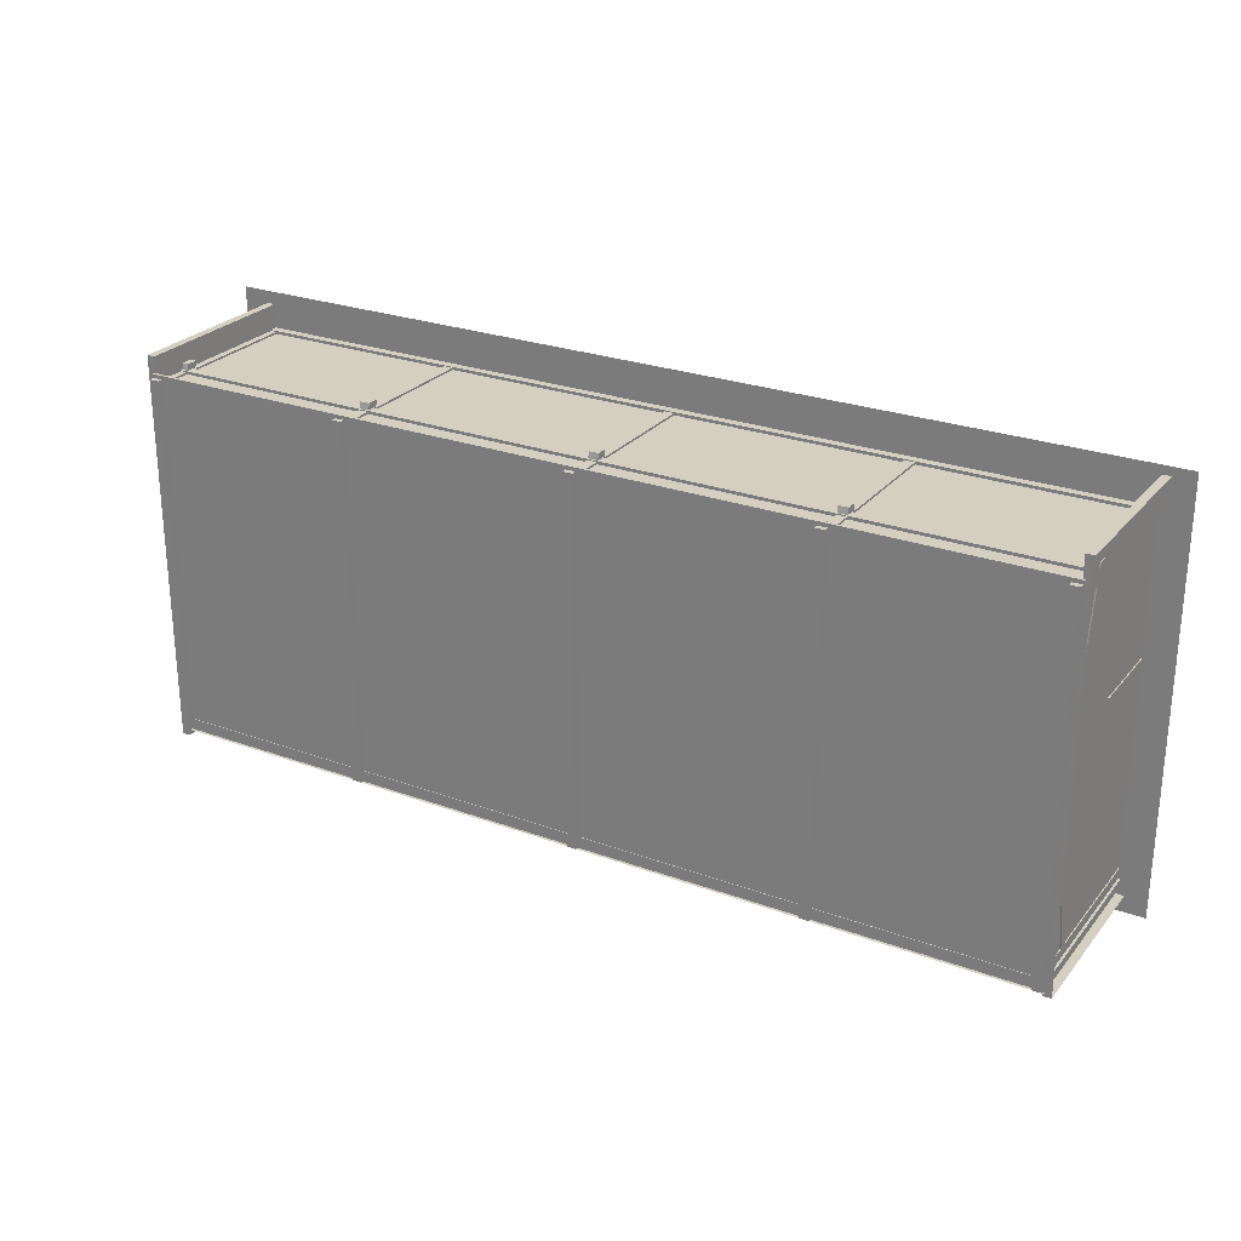
<metadata>
{"format":"obj","ext":"obj","renderer":"f3d","projection":"perspective","resolution":1024,"background":"white","views":[{"elev":25.9,"azim":-149.8,"up":"+Z"}]}
</metadata>
<code>
v  -29.7 0 -9.616
v  -29.7 0 -10.07
v  20.3 0 -10.07
v  20.3 0 -9.616
v  -29.7 9.899 -9.616
v  20.3 9.899 -9.616
v  20.3 9.899 -10.07
v  -29.7 9.899 -10.07
v  -31.15 0 6.114
v  -31.15 0 11.96
v  -17.85 0 11.96
v  -17.85 0 6.114
v  -4.538 0 11.96
v  -4.538 0 6.114
v  8.768 0 11.96
v  8.768 0 6.114
v  22.08 0 11.96
v  22.08 0 6.114
v  -31.15 0 0.268
v  -17.85 0 0.268
v  -4.538 0 0.268
v  8.768 0 0.268
v  22.08 0 0.268
v  -31.15 0 -5.578
v  -17.85 0 -5.578
v  -4.538 0 -5.578
v  8.768 0 -5.578
v  22.08 0 -5.578
v  -31.15 0 -11.42
v  -17.85 0 -11.42
v  -4.538 0 -11.42
v  8.768 0 -11.42
v  22.08 0 -11.42
v  -29.7 0 10.22
v  -29.7 0 9.769
v  20.3 0 9.769
v  20.3 0 10.22
v  -29.7 9.899 10.22
v  20.3 9.899 10.22
v  20.3 9.899 9.769
v  -29.7 9.899 9.769
v  -29.65 9.867 10.35
v  -29.65 9.867 -10.28
v  20.27 9.867 -10.28
v  20.27 9.867 10.35
v  20.27 10.02 10.35
v  -29.65 10.02 10.35
v  20.27 10.02 -10.28
v  -29.65 10.02 -10.28
v  -29.52 0 11.5
v  -29.97 0 11.5
v  -29.97 0 -10.5
v  -29.52 0 -10.5
v  -29.52 9.899 11.5
v  -29.52 9.899 -10.5
v  -29.97 9.899 -10.5
v  -29.97 9.899 11.5
v  20.6 0 11.26
v  20.15 0 11.26
v  20.15 0 -10.74
v  20.6 0 -10.74
v  20.6 9.899 11.26
v  20.6 9.899 -10.74
v  20.15 9.899 -10.74
v  20.15 9.899 11.26
g Box005
f 1 2 3 4
f 5 6 7 8
f 1 4 6 5
f 4 3 7 6
f 3 2 8 7
f 2 1 5 8
f 9 10 11 12
f 12 11 13 14
f 14 13 15 16
f 16 15 17 18
f 19 9 12 20
f 20 12 14 21
f 21 14 16 22
f 22 16 18 23
f 24 19 20 25
f 25 20 21 26
f 26 21 22 27
f 27 22 23 28
f 29 24 25 30
f 30 25 26 31
f 31 26 27 32
f 32 27 28 33
f 34 35 36 37
f 38 39 40 41
f 37 36 40 39
f 36 35 41 40
f 35 34 38 41
f 42 43 44 45
f 42 45 46 47
f 45 44 48 46
f 44 43 49 48
f 43 42 47 49
f 50 51 52 53
f 54 55 56 57
f 50 53 55 54
f 53 52 56 55
f 51 50 54 57
f 58 59 60 61
f 62 63 64 65
f 61 60 64 63
f 60 59 65 64
f 59 58 62 65
v  14.29 8.15 -0.0868
v  14.37 8.153 0.029
v  14.37 8.155 0.1709
v  14.29 8.156 0.2845
v  14.15 8.155 0.3266
v  14.02 8.153 0.281
v  13.93 8.15 0.1652
v  13.94 8.148 0.0233
v  14.02 8.147 -0.0903
v  14.16 8.148 -0.1324
v  14.01 9.149 -0.1073
v  14.15 9.149 -0.1493
v  13.93 9.15 0.0064
v  13.92 9.152 0.1483
v  14.01 9.155 0.2641
v  14.14 9.157 0.3097
v  14.28 9.158 0.2676
v  14.36 9.157 0.154
v  14.36 9.155 0.0121
v  14.28 9.152 -0.1037
v  14.18 8.15 -0.0868
v  14.27 8.153 0.029
v  14.26 8.155 0.1709
v  14.18 8.156 0.2845
v  14.04 8.155 0.3266
v  13.91 8.153 0.281
v  13.83 8.15 0.1652
v  13.83 8.148 0.0233
v  13.91 8.147 -0.0903
v  14.05 8.148 -0.1324
v  13.9 9.149 -0.1073
v  14.04 9.149 -0.1493
v  13.82 9.15 0.0064
v  13.82 9.152 0.1483
v  13.9 9.155 0.2641
v  14.03 9.157 0.3097
v  14.17 9.158 0.2676
v  14.25 9.157 0.154
v  14.25 9.155 0.0121
v  14.17 9.152 -0.1037
v  14.24 8.624 0.8678
v  14.12 8.69 0.9189
v  13.98 8.69 0.9189
v  13.87 8.624 0.8678
v  13.82 8.518 0.7853
v  13.87 8.411 0.7027
v  13.98 8.345 0.6517
v  14.12 8.345 0.6517
v  14.24 8.411 0.7027
v  14.28 8.518 0.7853
v  14.24 9.024 -0.09
v  14.28 9.131 -0.0074
v  14.12 8.958 -0.141
v  13.98 8.958 -0.141
v  13.87 9.024 -0.09
v  13.82 9.131 -0.0074
v  13.87 9.238 0.0752
v  13.98 9.304 0.1262
v  14.12 9.304 0.1262
v  14.24 9.238 0.0752
v  14.24 8.414 -0.4678
v  14.12 8.349 -0.4158
v  13.98 8.349 -0.4158
v  13.87 8.414 -0.4678
v  13.82 8.519 -0.552
v  13.87 8.625 -0.6361
v  13.98 8.69 -0.6881
v  14.12 8.69 -0.6881
v  14.24 8.625 -0.6361
v  14.28 8.519 -0.552
v  14.24 9.25 0.1473
v  14.28 9.144 0.2315
v  14.12 9.315 0.0953
v  13.98 9.315 0.0953
v  13.87 9.25 0.1473
v  13.82 9.144 0.2315
v  13.87 9.039 0.3156
v  13.98 8.974 0.3676
v  14.12 8.974 0.3676
v  14.24 9.039 0.3156
v  -23.19 8.414 -0.4678
v  -23.3 8.349 -0.4158
v  -23.44 8.349 -0.4158
v  -23.56 8.414 -0.4678
v  -23.6 8.519 -0.552
v  -23.56 8.625 -0.6361
v  -23.44 8.69 -0.6881
v  -23.3 8.69 -0.6881
v  -23.19 8.625 -0.6361
v  -23.14 8.519 -0.552
v  -23.19 9.25 0.1473
v  -23.14 9.144 0.2315
v  -23.3 9.315 0.0953
v  -23.44 9.315 0.0953
v  -23.56 9.25 0.1473
v  -23.6 9.144 0.2315
v  -23.56 9.039 0.3156
v  -23.44 8.974 0.3676
v  -23.3 8.974 0.3676
v  -23.19 9.039 0.3156
v  -10.75 8.414 -0.4678
v  -10.86 8.349 -0.4158
v  -11 8.349 -0.4158
v  -11.12 8.414 -0.4678
v  -11.16 8.519 -0.552
v  -11.12 8.625 -0.6361
v  -11 8.69 -0.6881
v  -10.86 8.69 -0.6881
v  -10.75 8.625 -0.6361
v  -10.7 8.519 -0.552
v  -10.75 9.25 0.1473
v  -10.7 9.144 0.2315
v  -10.86 9.315 0.0953
v  -11 9.315 0.0953
v  -11.12 9.25 0.1473
v  -11.16 9.144 0.2315
v  -11.12 9.039 0.3156
v  -11 8.974 0.3676
v  -10.86 8.974 0.3676
v  -10.75 9.039 0.3156
v  2.155 8.414 -0.4678
v  2.041 8.349 -0.4158
v  1.899 8.349 -0.4158
v  1.784 8.414 -0.4678
v  1.74 8.519 -0.552
v  1.784 8.625 -0.6361
v  1.899 8.69 -0.6881
v  2.041 8.69 -0.6881
v  2.155 8.625 -0.6361
v  2.199 8.519 -0.552
v  2.155 9.25 0.1473
v  2.199 9.144 0.2315
v  2.041 9.315 0.0953
v  1.899 9.315 0.0953
v  1.784 9.25 0.1473
v  1.74 9.144 0.2315
v  1.784 9.039 0.3156
v  1.899 8.974 0.3676
v  2.041 8.974 0.3676
v  2.155 9.039 0.3156
v  -23.19 8.624 0.8678
v  -23.3 8.69 0.9189
v  -23.44 8.69 0.9189
v  -23.56 8.624 0.8678
v  -23.6 8.518 0.7853
v  -23.56 8.411 0.7027
v  -23.44 8.345 0.6517
v  -23.3 8.345 0.6517
v  -23.19 8.411 0.7027
v  -23.14 8.518 0.7853
v  -23.19 9.024 -0.09
v  -23.14 9.131 -0.0074
v  -23.3 8.958 -0.141
v  -23.44 8.958 -0.141
v  -23.56 9.024 -0.09
v  -23.6 9.131 -0.0074
v  -23.56 9.238 0.0752
v  -23.44 9.304 0.1262
v  -23.3 9.304 0.1262
v  -23.19 9.238 0.0752
v  -10.75 8.624 0.8678
v  -10.86 8.69 0.9189
v  -11 8.69 0.9189
v  -11.12 8.624 0.8678
v  -11.16 8.518 0.7853
v  -11.12 8.411 0.7027
v  -11 8.345 0.6517
v  -10.86 8.345 0.6517
v  -10.75 8.411 0.7027
v  -10.7 8.518 0.7853
v  -10.75 9.024 -0.09
v  -10.7 9.131 -0.0074
v  -10.86 8.958 -0.141
v  -11 8.958 -0.141
v  -11.12 9.024 -0.09
v  -11.16 9.131 -0.0074
v  -11.12 9.238 0.0752
v  -11 9.304 0.1262
v  -10.86 9.304 0.1262
v  -10.75 9.238 0.0752
v  2.155 8.624 0.8678
v  2.041 8.69 0.9189
v  1.899 8.69 0.9189
v  1.784 8.624 0.8678
v  1.74 8.518 0.7853
v  1.784 8.411 0.7027
v  1.899 8.345 0.6517
v  2.041 8.345 0.6517
v  2.155 8.411 0.7027
v  2.199 8.518 0.7853
v  2.155 9.024 -0.09
v  2.199 9.131 -0.0074
v  2.041 8.958 -0.141
v  1.899 8.958 -0.141
v  1.784 9.024 -0.09
v  1.74 9.131 -0.0074
v  1.784 9.238 0.0752
v  1.899 9.304 0.1262
v  2.041 9.304 0.1262
v  2.155 9.238 0.0752
v  -23.23 8.15 -0.0868
v  -23.15 8.153 0.029
v  -23.15 8.155 0.1709
v  -23.23 8.156 0.2845
v  -23.37 8.155 0.3266
v  -23.5 8.153 0.281
v  -23.58 8.15 0.1652
v  -23.58 8.148 0.0233
v  -23.5 8.147 -0.0903
v  -23.36 8.148 -0.1324
v  -23.51 9.149 -0.1073
v  -23.37 9.149 -0.1493
v  -23.59 9.15 0.0064
v  -23.6 9.152 0.1483
v  -23.51 9.155 0.2641
v  -23.38 9.157 0.3097
v  -23.24 9.158 0.2676
v  -23.16 9.157 0.154
v  -23.16 9.155 0.0121
v  -23.24 9.152 -0.1037
v  -10.78 8.15 -0.0868
v  -10.69 8.153 0.029
v  -10.7 8.155 0.1709
v  -10.78 8.156 0.2845
v  -10.92 8.155 0.3266
v  -11.05 8.153 0.281
v  -11.13 8.15 0.1652
v  -11.13 8.148 0.0233
v  -11.05 8.147 -0.0903
v  -10.91 8.148 -0.1324
v  -11.06 9.149 -0.1073
v  -10.92 9.149 -0.1493
v  -11.14 9.15 0.0064
v  -11.14 9.152 0.1483
v  -11.06 9.155 0.2641
v  -10.93 9.157 0.3097
v  -10.79 9.158 0.2676
v  -10.71 9.157 0.154
v  -10.71 9.155 0.0121
v  -10.79 9.152 -0.1037
v  2.079 8.15 -0.0868
v  2.16 8.153 0.029
v  2.159 8.155 0.1709
v  2.074 8.156 0.2845
v  1.938 8.155 0.3266
v  1.804 8.153 0.281
v  1.722 8.15 0.1652
v  1.724 8.148 0.0233
v  1.809 8.147 -0.0903
v  1.944 8.148 -0.1324
v  1.798 9.149 -0.1073
v  1.933 9.149 -0.1493
v  1.713 9.15 0.0064
v  1.711 9.152 0.1483
v  1.793 9.155 0.2641
v  1.927 9.157 0.3097
v  2.063 9.158 0.2676
v  2.147 9.157 0.154
v  2.149 9.155 0.0121
v  2.067 9.152 -0.1037
v  -29.31 9.658 0.4198
v  -29.31 9.658 -0.2101
v  -29.31 9.127 -0.2101
v  -29.31 9.127 0.4198
v  20.63 9.658 0.4198
v  20.63 9.127 0.4198
v  20.63 9.127 -0.2101
v  20.63 9.658 -0.2101
v  -29.04 7.792 -10.04
v  -29.04 7.162 -10.04
v  -29.58 7.162 -10.04
v  -29.58 7.792 -10.04
v  -29.04 7.792 10.27
v  -29.58 7.792 10.27
v  -29.58 7.162 10.27
v  -29.04 7.162 10.27
v  -29.04 9.297 0.1147
v  -29.58 9.297 0.1147
v  -29.04 9.927 0.1147
v  -29.58 9.927 0.1147
v  -29.58 10.18 10.08
v  -29.58 9.554 10.08
v  -29.04 9.554 10.08
v  -29.04 10.18 10.08
v  -29.58 10.18 -10.18
v  -29.04 10.18 -10.18
v  -29.04 9.554 -10.18
v  -29.58 9.554 -10.18
v  -29.58 -0 -9.068
v  -29.58 -0 -9.698
v  -29.04 -0 -9.698
v  -29.04 0 -9.068
v  -29.58 9.92 -9.068
v  -29.04 9.92 -9.068
v  -29.04 9.92 -9.698
v  -29.58 9.92 -9.698
v  -29.58 -0 9.877
v  -29.58 -0 9.247
v  -29.04 -0 9.247
v  -29.04 -0 9.877
v  -29.58 9.92 9.877
v  -29.04 9.92 9.877
v  -29.04 9.92 9.247
v  -29.58 9.92 9.247
v  -17.36 7.792 -10.04
v  -17.36 7.162 -10.04
v  -17.89 7.162 -10.04
v  -17.89 7.792 -10.04
v  -17.36 7.792 10.27
v  -17.89 7.792 10.27
v  -17.89 7.162 10.27
v  -17.36 7.162 10.27
v  -17.36 9.297 0.1147
v  -17.89 9.297 0.1147
v  -17.36 9.927 0.1147
v  -17.89 9.927 0.1147
v  -17.89 10.18 10.08
v  -17.89 9.554 10.08
v  -17.36 9.554 10.08
v  -17.36 10.18 10.08
v  -17.89 10.18 -10.18
v  -17.36 10.18 -10.18
v  -17.36 9.554 -10.18
v  -17.89 9.554 -10.18
v  -17.89 0 -9.068
v  -17.89 -0 -9.698
v  -17.36 -0 -9.698
v  -17.36 -0 -9.068
v  -17.89 9.92 -9.068
v  -17.36 9.92 -9.068
v  -17.36 9.92 -9.698
v  -17.89 9.92 -9.698
v  -17.89 -0 9.877
v  -17.89 -0 9.247
v  -17.36 -0 9.247
v  -17.36 -0 9.877
v  -17.89 9.92 9.877
v  -17.36 9.92 9.877
v  -17.36 9.92 9.247
v  -17.89 9.92 9.247
v  -4.433 7.792 -10.04
v  -4.433 7.162 -10.04
v  -4.965 7.162 -10.04
v  -4.965 7.792 -10.04
v  -4.433 7.792 10.27
v  -4.965 7.792 10.27
v  -4.965 7.162 10.27
v  -4.433 7.162 10.27
v  -4.433 9.297 0.1147
v  -4.965 9.297 0.1147
v  -4.433 9.927 0.1147
v  -4.965 9.927 0.1147
v  -4.965 10.18 10.08
v  -4.965 9.554 10.08
v  -4.433 9.554 10.08
v  -4.433 10.18 10.08
v  -4.965 10.18 -10.18
v  -4.433 10.18 -10.18
v  -4.433 9.554 -10.18
v  -4.965 9.554 -10.18
v  -4.965 0 -9.068
v  -4.965 -0 -9.698
v  -4.433 0 -9.698
v  -4.433 0 -9.068
v  -4.965 9.92 -9.068
v  -4.433 9.92 -9.068
v  -4.433 9.92 -9.698
v  -4.965 9.92 -9.698
v  -4.965 0 9.877
v  -4.965 -0 9.247
v  -4.433 0 9.247
v  -4.433 0 9.877
v  -4.965 9.92 9.877
v  -4.433 9.92 9.877
v  -4.433 9.92 9.247
v  -4.965 9.92 9.247
v  8.788 7.792 -10.04
v  8.788 7.162 -10.04
v  8.256 7.162 -10.04
v  8.256 7.792 -10.04
v  8.788 7.792 10.27
v  8.256 7.792 10.27
v  8.256 7.162 10.27
v  8.788 7.162 10.27
v  8.788 9.297 0.1147
v  8.256 9.297 0.1147
v  8.788 9.927 0.1147
v  8.256 9.927 0.1147
v  8.256 10.18 10.08
v  8.256 9.554 10.08
v  8.788 9.554 10.08
v  8.788 10.18 10.08
v  8.256 10.18 -10.18
v  8.788 10.18 -10.18
v  8.788 9.554 -10.18
v  8.256 9.554 -10.18
v  8.256 0 -9.068
v  8.256 -0 -9.698
v  8.788 -0 -9.698
v  8.788 0 -9.068
v  8.256 9.92 -9.068
v  8.788 9.92 -9.068
v  8.788 9.92 -9.698
v  8.256 9.92 -9.698
v  8.256 -0 9.877
v  8.256 -0 9.247
v  8.788 0 9.247
v  8.788 -0 9.877
v  8.256 9.92 9.877
v  8.788 9.92 9.877
v  8.788 9.92 9.247
v  8.256 9.92 9.247
v  20.31 7.792 -10.04
v  20.31 7.162 -10.04
v  19.78 7.162 -10.04
v  19.78 7.792 -10.04
v  20.31 7.792 10.27
v  19.78 7.792 10.27
v  19.78 7.162 10.27
v  20.31 7.162 10.27
v  20.31 9.297 0.1147
v  19.78 9.297 0.1147
v  20.31 9.927 0.1147
v  19.78 9.927 0.1147
v  19.78 10.18 10.08
v  19.78 9.554 10.08
v  20.31 9.554 10.08
v  20.31 10.18 10.08
v  19.78 10.18 -10.18
v  20.31 10.18 -10.18
v  20.31 9.554 -10.18
v  19.78 9.554 -10.18
v  19.78 0 -9.068
v  19.78 -0 -9.698
v  20.31 0 -9.698
v  20.31 0 -9.068
v  19.78 9.92 -9.068
v  20.31 9.92 -9.068
v  20.31 9.92 -9.698
v  19.78 9.92 -9.698
v  19.78 -0 9.877
v  19.78 0 9.247
v  20.31 0 9.247
v  20.31 -0 9.877
v  19.78 9.92 9.877
v  20.31 9.92 9.877
v  20.31 9.92 9.247
v  19.78 9.92 9.247
v  -29 4.135 2.177
v  -29 4.632 2.362
v  -29 -0.1674 2.362
v  -29 -0.1674 2.177
v  -29.57 -0.1674 -2.244
v  -29.57 -0.1674 2.362
v  -29.57 4.632 2.362
v  -29.57 4.632 -2.244
v  -29 4.632 -2.244
v  -29 -0.1674 -2.244
v  -29.31 -0.1674 -2.06
v  -29 -0.1674 -2.06
v  -29.31 4.135 2.177
v  -29.31 -0.1674 2.177
v  -29.31 4.135 -2.06
v  -29 4.135 -2.06
v  -29.31 7.946 -9.105
v  -29.31 7.946 -9.735
v  -29.31 7.415 -9.735
v  -29.31 7.415 -9.105
v  20.63 7.946 -9.105
v  20.63 7.415 -9.105
v  20.63 7.415 -9.735
v  20.63 7.946 -9.735
v  -29.31 0.4553 -9.104
v  -29.31 0.4553 -9.733
v  -29.31 -0.0762 -9.733
v  -29.31 -0.0762 -9.104
v  20.63 0.4552 -9.104
v  20.63 -0.0762 -9.104
v  20.63 -0.0762 -9.733
v  20.63 0.4552 -9.733
v  -29.31 7.946 9.931
v  -29.31 7.946 9.301
v  -29.31 7.415 9.301
v  -29.31 7.415 9.931
v  20.63 7.946 9.931
v  20.63 7.415 9.931
v  20.63 7.415 9.301
v  20.63 7.946 9.301
v  -29.31 0.4553 9.931
v  -29.31 0.4553 9.301
v  -29.31 -0.0762 9.301
v  -29.31 -0.0762 9.931
v  20.63 0.4552 9.931
v  20.63 -0.0762 9.931
v  20.63 -0.0762 9.301
v  20.63 0.4552 9.301
g Cylinder013
f 66 67 68 69 70 71 72 73 74 75
f 75 74 76 77
f 74 73 78 76
f 73 72 79 78
f 72 71 80 79
f 71 70 81 80
f 70 69 82 81
f 69 68 83 82
f 68 67 84 83
f 67 66 85 84
f 66 75 77 85
f 85 77 76 78 79 80 81 82 83 84
f 86 87 88 89 90 91 92 93 94 95
f 95 94 96 97
f 94 93 98 96
f 93 92 99 98
f 92 91 100 99
f 91 90 101 100
f 90 89 102 101
f 89 88 103 102
f 88 87 104 103
f 87 86 105 104
f 86 95 97 105
f 105 97 96 98 99 100 101 102 103 104
f 106 107 108 109 110 111 112 113 114 115
f 115 114 116 117
f 114 113 118 116
f 113 112 119 118
f 112 111 120 119
f 111 110 121 120
f 110 109 122 121
f 109 108 123 122
f 108 107 124 123
f 107 106 125 124
f 106 115 117 125
f 125 117 116 118 119 120 121 122 123 124
f 126 127 128 129 130 131 132 133 134 135
f 135 134 136 137
f 134 133 138 136
f 133 132 139 138
f 132 131 140 139
f 131 130 141 140
f 130 129 142 141
f 129 128 143 142
f 128 127 144 143
f 127 126 145 144
f 126 135 137 145
f 145 137 136 138 139 140 141 142 143 144
f 146 147 148 149 150 151 152 153 154 155
f 155 154 156 157
f 154 153 158 156
f 153 152 159 158
f 152 151 160 159
f 151 150 161 160
f 150 149 162 161
f 149 148 163 162
f 148 147 164 163
f 147 146 165 164
f 146 155 157 165
f 165 157 156 158 159 160 161 162 163 164
f 166 167 168 169 170 171 172 173 174 175
f 175 174 176 177
f 174 173 178 176
f 173 172 179 178
f 172 171 180 179
f 171 170 181 180
f 170 169 182 181
f 169 168 183 182
f 168 167 184 183
f 167 166 185 184
f 166 175 177 185
f 185 177 176 178 179 180 181 182 183 184
f 186 187 188 189 190 191 192 193 194 195
f 195 194 196 197
f 194 193 198 196
f 193 192 199 198
f 192 191 200 199
f 191 190 201 200
f 190 189 202 201
f 189 188 203 202
f 188 187 204 203
f 187 186 205 204
f 186 195 197 205
f 205 197 196 198 199 200 201 202 203 204
f 206 207 208 209 210 211 212 213 214 215
f 215 214 216 217
f 214 213 218 216
f 213 212 219 218
f 212 211 220 219
f 211 210 221 220
f 210 209 222 221
f 209 208 223 222
f 208 207 224 223
f 207 206 225 224
f 206 215 217 225
f 225 217 216 218 219 220 221 222 223 224
f 226 227 228 229 230 231 232 233 234 235
f 235 234 236 237
f 234 233 238 236
f 233 232 239 238
f 232 231 240 239
f 231 230 241 240
f 230 229 242 241
f 229 228 243 242
f 228 227 244 243
f 227 226 245 244
f 226 235 237 245
f 245 237 236 238 239 240 241 242 243 244
f 246 247 248 249 250 251 252 253 254 255
f 255 254 256 257
f 254 253 258 256
f 253 252 259 258
f 252 251 260 259
f 251 250 261 260
f 250 249 262 261
f 249 248 263 262
f 248 247 264 263
f 247 246 265 264
f 246 255 257 265
f 265 257 256 258 259 260 261 262 263 264
f 266 267 268 269 270 271 272 273 274 275
f 275 274 276 277
f 274 273 278 276
f 273 272 279 278
f 272 271 280 279
f 271 270 281 280
f 270 269 282 281
f 269 268 283 282
f 268 267 284 283
f 267 266 285 284
f 266 275 277 285
f 285 277 276 278 279 280 281 282 283 284
f 286 287 288 289 290 291 292 293 294 295
f 295 294 296 297
f 294 293 298 296
f 293 292 299 298
f 292 291 300 299
f 291 290 301 300
f 290 289 302 301
f 289 288 303 302
f 288 287 304 303
f 287 286 305 304
f 286 295 297 305
f 305 297 296 298 299 300 301 302 303 304
f 306 307 308 309 310 311 312 313 314 315
f 315 314 316 317
f 314 313 318 316
f 313 312 319 318
f 312 311 320 319
f 311 310 321 320
f 310 309 322 321
f 309 308 323 322
f 308 307 324 323
f 307 306 325 324
f 306 315 317 325
f 325 317 316 318 319 320 321 322 323 324
f 326 327 328 329
f 330 331 332 333
f 326 329 331 330
f 329 328 332 331
f 328 327 333 332
f 327 326 330 333
f 334 335 336 337
f 338 339 340 341
f 335 342 343 336
f 334 344 342 335
f 337 345 344 334
f 336 343 345 337
f 341 340 343 342
f 338 341 342 344
f 339 338 344 345
f 340 339 345 343
f 346 347 348 349
f 350 351 352 353
f 346 349 351 350
f 349 348 352 351
f 348 347 353 352
f 347 346 350 353
f 354 355 356 357
f 358 359 360 361
f 354 357 359 358
f 357 356 360 359
f 356 355 361 360
f 355 354 358 361
f 362 363 364 365
f 366 367 368 369
f 362 365 367 366
f 365 364 368 367
f 364 363 369 368
f 363 362 366 369
f 370 371 372 373
f 374 375 376 377
f 371 378 379 372
f 370 380 378 371
f 373 381 380 370
f 372 379 381 373
f 377 376 379 378
f 374 377 378 380
f 375 374 380 381
f 376 375 381 379
f 382 383 384 385
f 386 387 388 389
f 382 385 387 386
f 385 384 388 387
f 384 383 389 388
f 383 382 386 389
f 390 391 392 393
f 394 395 396 397
f 390 393 395 394
f 393 392 396 395
f 392 391 397 396
f 391 390 394 397
f 398 399 400 401
f 402 403 404 405
f 398 401 403 402
f 401 400 404 403
f 400 399 405 404
f 399 398 402 405
f 406 407 408 409
f 410 411 412 413
f 407 414 415 408
f 406 416 414 407
f 409 417 416 406
f 408 415 417 409
f 413 412 415 414
f 410 413 414 416
f 411 410 416 417
f 412 411 417 415
f 418 419 420 421
f 422 423 424 425
f 418 421 423 422
f 421 420 424 423
f 420 419 425 424
f 419 418 422 425
f 426 427 428 429
f 430 431 432 433
f 426 429 431 430
f 429 428 432 431
f 428 427 433 432
f 427 426 430 433
f 434 435 436 437
f 438 439 440 441
f 434 437 439 438
f 437 436 440 439
f 436 435 441 440
f 435 434 438 441
f 442 443 444 445
f 446 447 448 449
f 443 450 451 444
f 442 452 450 443
f 445 453 452 442
f 444 451 453 445
f 449 448 451 450
f 446 449 450 452
f 447 446 452 453
f 448 447 453 451
f 454 455 456 457
f 458 459 460 461
f 454 457 459 458
f 457 456 460 459
f 456 455 461 460
f 455 454 458 461
f 462 463 464 465
f 466 467 468 469
f 462 465 467 466
f 465 464 468 467
f 464 463 469 468
f 463 462 466 469
f 470 471 472 473
f 474 475 476 477
f 470 473 475 474
f 473 472 476 475
f 472 471 477 476
f 471 470 474 477
f 478 479 480 481
f 482 483 484 485
f 479 486 487 480
f 478 488 486 479
f 481 489 488 478
f 480 487 489 481
f 485 484 487 486
f 482 485 486 488
f 483 482 488 489
f 484 483 489 487
f 490 491 492 493
f 494 495 496 497
f 490 493 495 494
f 493 492 496 495
f 492 491 497 496
f 491 490 494 497
f 498 499 500 501
f 502 503 504 505
f 498 501 503 502
f 501 500 504 503
f 500 499 505 504
f 499 498 502 505
f 506 507 508 509
f 510 511 512 513
f 506 509 511 510
f 509 508 512 511
f 508 507 513 512
f 507 506 510 513
f 514 515 516 517
f 518 519 520 521
f 516 515 520 519
f 515 522 521 520
f 522 523 518 521
f 524 518 523 525
f 526 514 517 527
f 528 529 514 526
f 525 529 528 524
f 526 527 524 528
f 514 529 522 515
f 529 525 523 522
f 524 527 519 518
f 527 517 516 519
f 530 531 532 533
f 534 535 536 537
f 530 533 535 534
f 533 532 536 535
f 532 531 537 536
f 531 530 534 537
f 538 539 540 541
f 542 543 544 545
f 538 541 543 542
f 541 540 544 543
f 540 539 545 544
f 539 538 542 545
f 546 547 548 549
f 550 551 552 553
f 546 549 551 550
f 549 548 552 551
f 548 547 553 552
f 547 546 550 553
f 554 555 556 557
f 558 559 560 561
f 554 557 559 558
f 557 556 560 559
f 556 555 561 560
f 555 554 558 561

</code>
